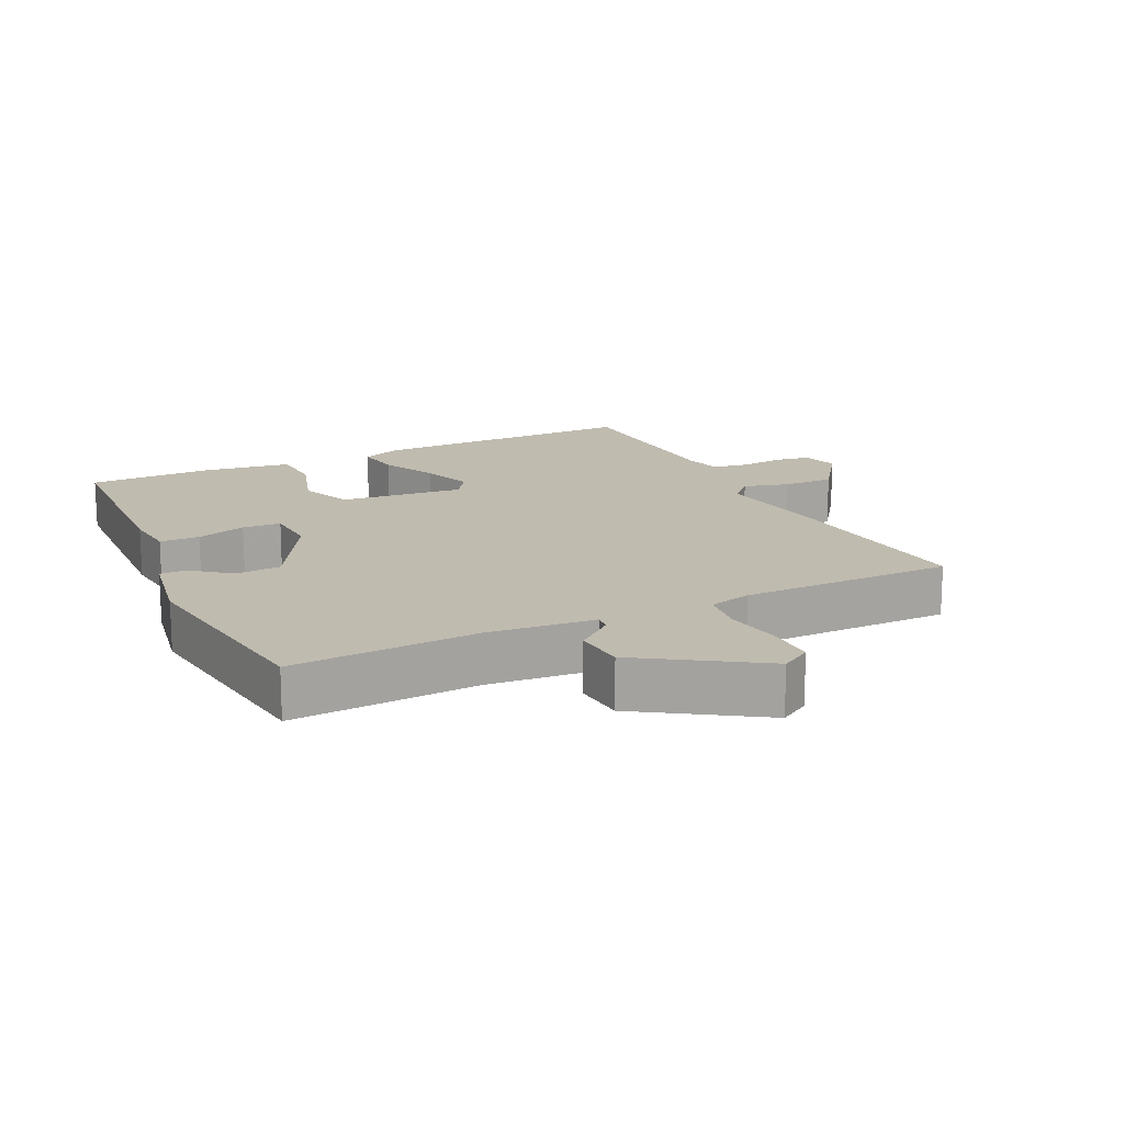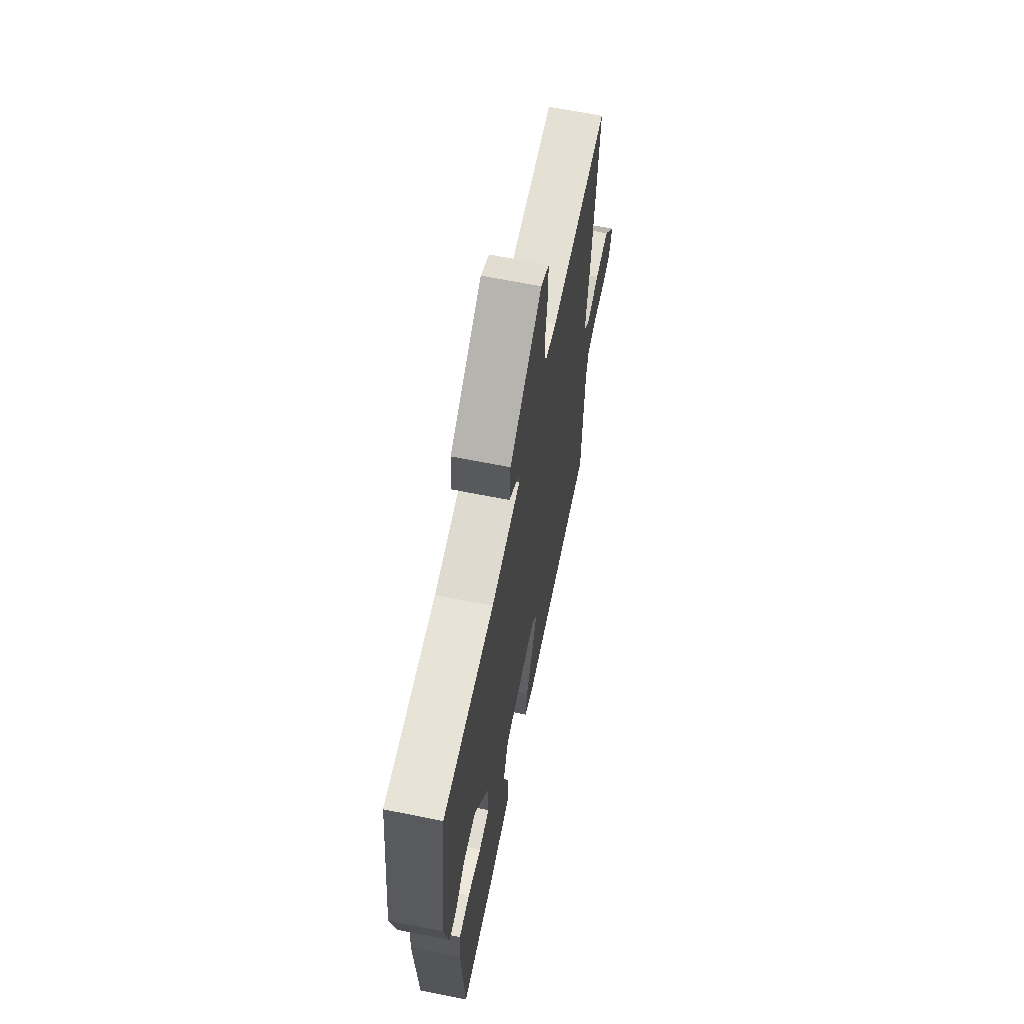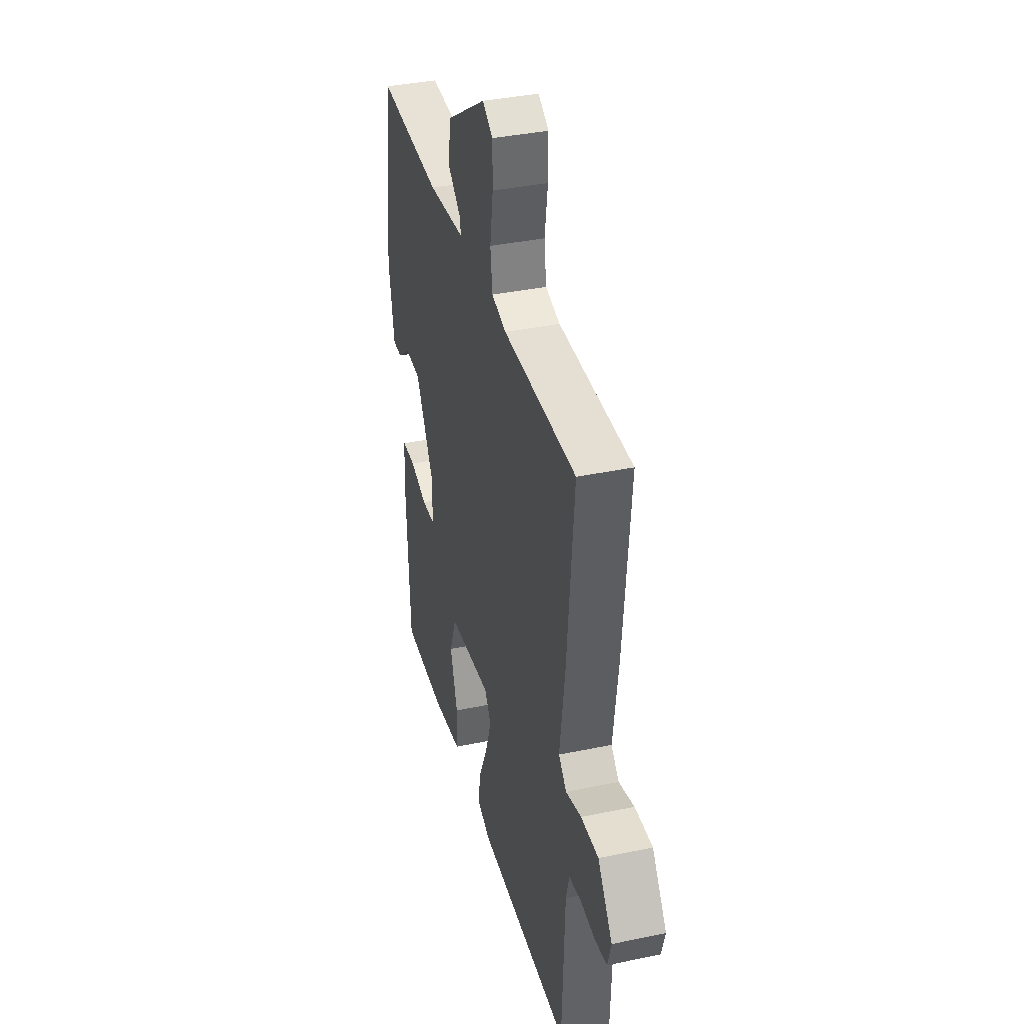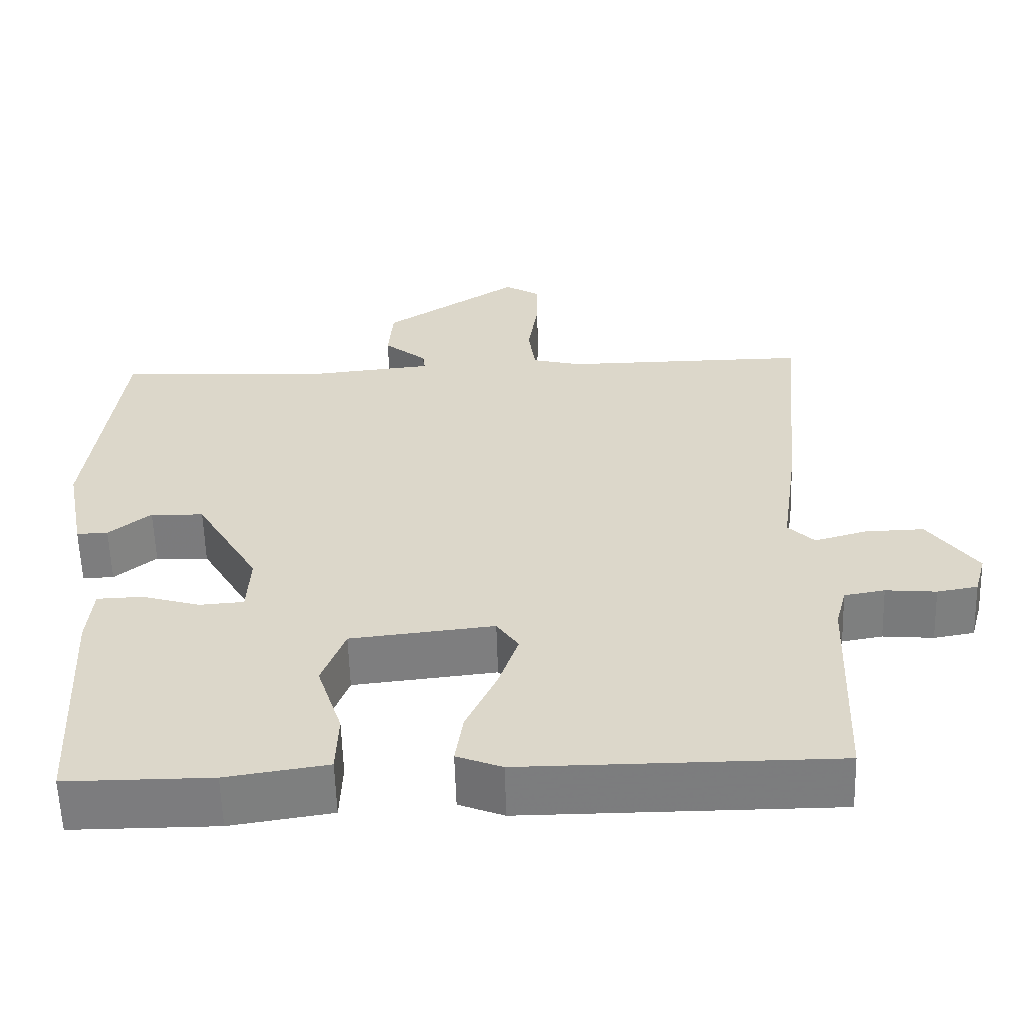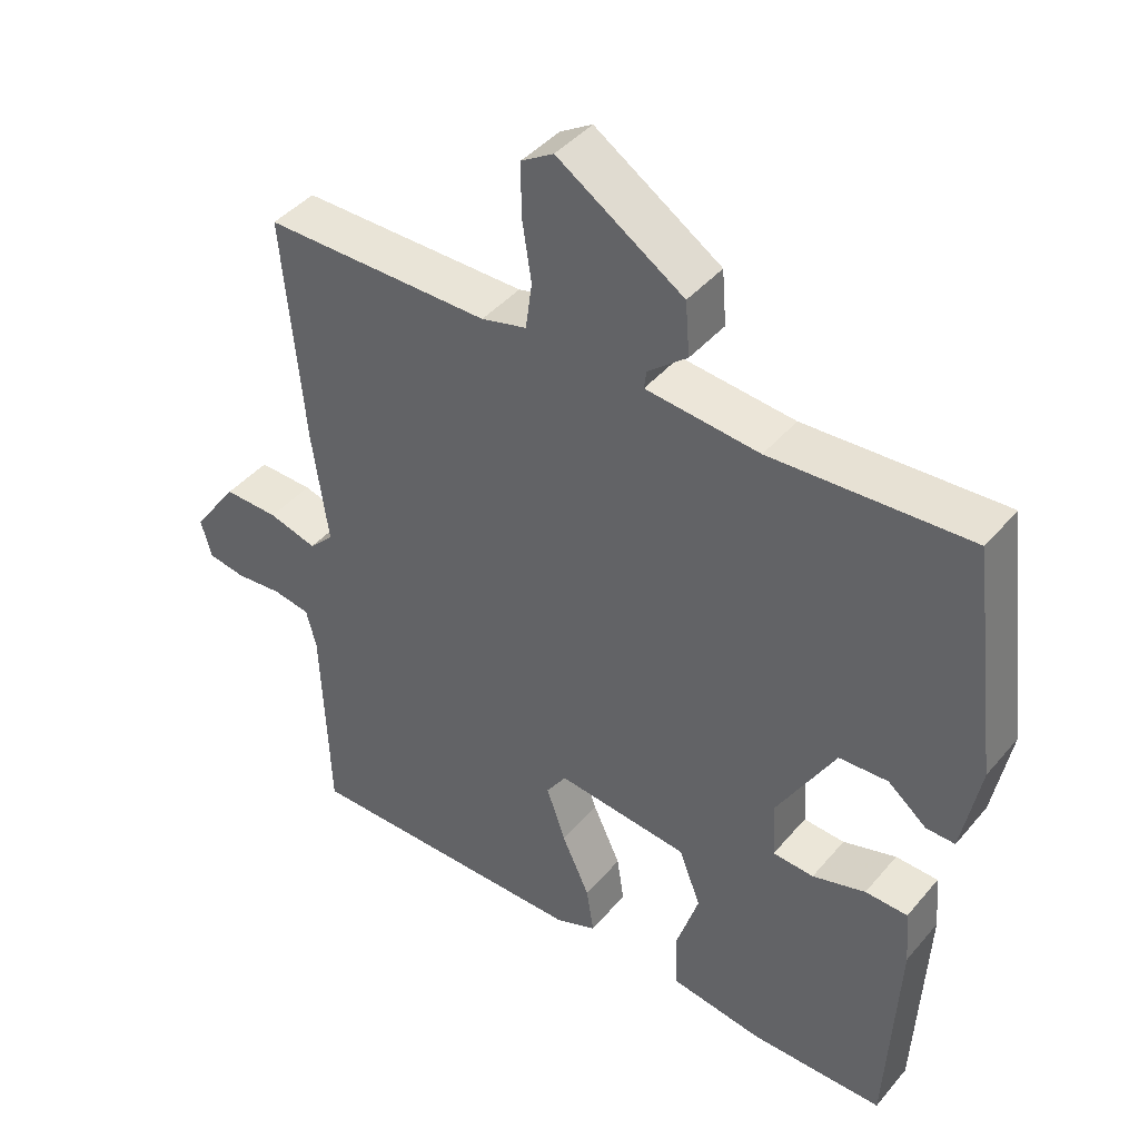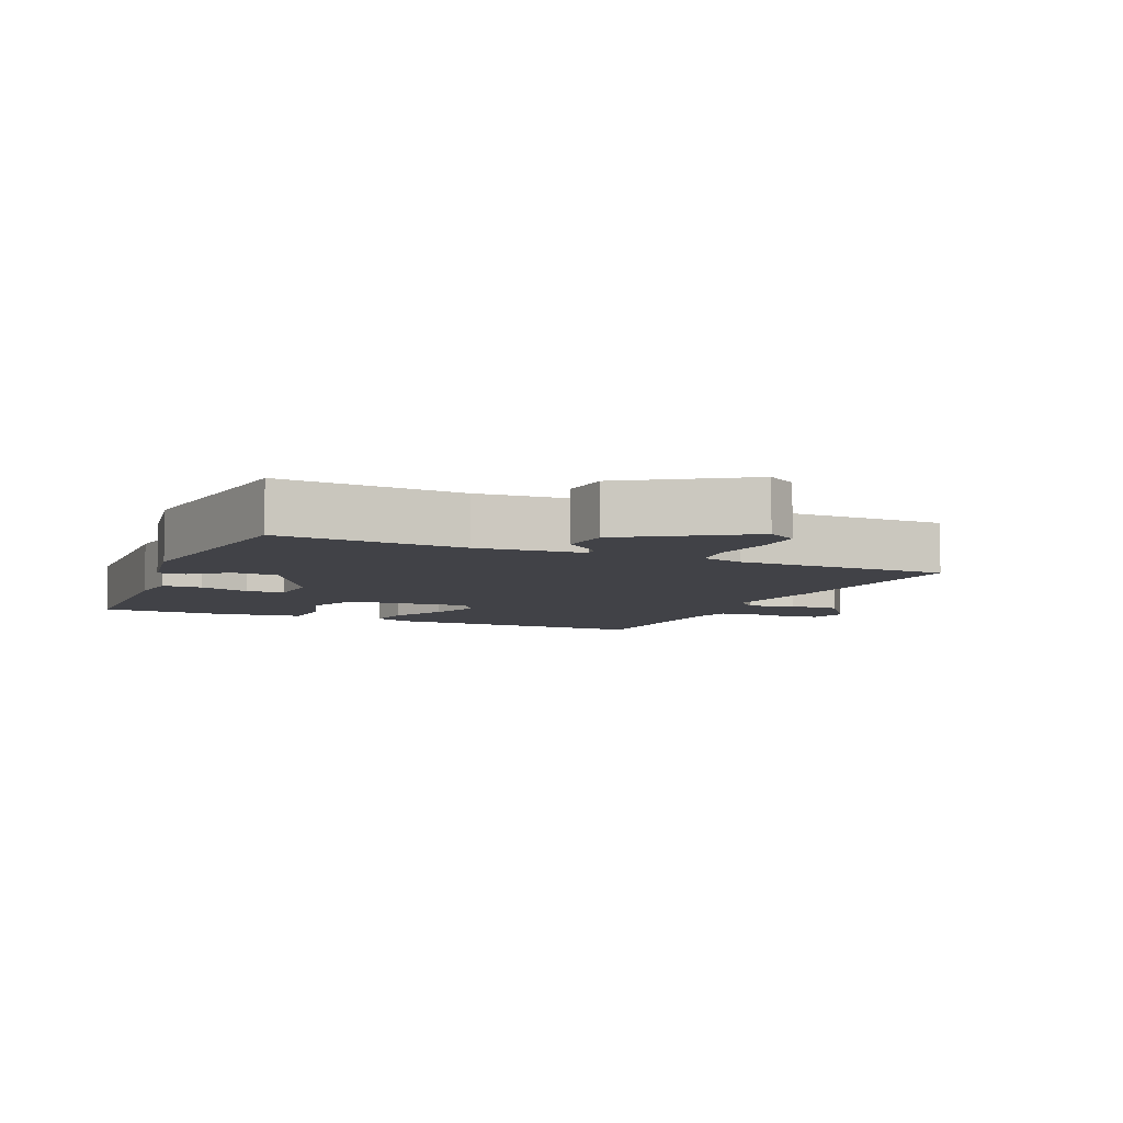
<metadata>
{"format":"obj","ext":"obj","renderer":"f3d","projection":"perspective","resolution":1024,"background":"white","views":[{"elev":16.2,"azim":-26.3,"up":"+Y"},{"elev":64.9,"azim":-78.5,"up":"+Z"},{"elev":37.4,"azim":75.0,"up":"+Z"},{"elev":-58.9,"azim":1.7,"up":"+Z"},{"elev":42.5,"azim":-143.4,"up":"+Z"},{"elev":-6.8,"azim":-24.4,"up":"+Y"}]}
</metadata>
<code>
v 0.478 0.07 -0.494
v 0.077 0.07 -0.495
v 0.019 0.07 -0.472
v 0.029 0.07 -0.406
v 0.068 0.07 -0.322
v 0.094 0.07 -0.246
v 0.066 0.07 -0.205
v -0.118 0.07 -0.225
v -0.148 0.07 -0.304
v -0.116 0.07 -0.403
v -0.119 0.07 -0.482
v -0.249 0.07 -0.502
v -0.435 0.07 -0.502
v -0.451 0.07 -0.197
v -0.444 0.07 -0.12
v -0.385 0.07 -0.118
v -0.311 0.07 -0.14
v -0.254 0.07 -0.136
v -0.25 0.07 -0.057
v -0.331 0.07 0.082
v -0.399 0.07 0.085
v -0.453 0.07 0.041
v -0.493 0.07 0.04
v -0.518 0.07 0.171
v -0.478 0.07 0.492
v -0.202 0.07 0.478
v -0.044 0.07 0.494
v -0.047 0.07 0.519
v -0.102 0.07 0.564
v -0.096 0.07 0.639
v 0.079 0.07 0.754
v 0.124 0.07 0.727
v 0.124 0.07 0.655
v 0.111 0.07 0.569
v 0.12 0.07 0.503
v 0.183 0.07 0.487
v 0.498 0.07 0.489
v 0.469 0.07 0.17
v 0.447 0.07 0.011
v 0.481 0.07 -0.023
v 0.548 0.07 -0.004
v 0.624 0.07 -0.002
v 0.687 0.07 -0.089
v 0.672 0.07 -0.143
v 0.62 0.07 -0.152
v 0.555 0.07 -0.146
v 0.503 0.07 -0.155
v 0.489 0.07 -0.209
v 0.478 0 -0.494
v 0.077 0 -0.495
v 0.019 0 -0.472
v 0.029 0 -0.406
v 0.068 0 -0.322
v 0.094 0 -0.246
v 0.066 0 -0.205
v -0.118 0 -0.225
v -0.148 0 -0.304
v -0.116 0 -0.403
v -0.119 0 -0.482
v -0.249 0 -0.502
v -0.435 0 -0.502
v -0.451 0 -0.197
v -0.444 0 -0.12
v -0.385 0 -0.118
v -0.311 0 -0.14
v -0.254 0 -0.136
v -0.25 0 -0.057
v -0.331 0 0.082
v -0.399 0 0.085
v -0.453 0 0.041
v -0.493 0 0.04
v -0.518 0 0.171
v -0.478 0 0.492
v -0.202 0 0.478
v -0.044 0 0.494
v -0.047 0 0.519
v -0.102 0 0.564
v -0.096 0 0.639
v 0.079 0 0.754
v 0.124 0 0.727
v 0.124 0 0.655
v 0.111 0 0.569
v 0.12 0 0.503
v 0.183 0 0.487
v 0.498 0 0.489
v 0.469 0 0.17
v 0.447 0 0.011
v 0.481 0 -0.023
v 0.548 0 -0.004
v 0.624 0 -0.002
v 0.687 0 -0.089
v 0.672 0 -0.143
v 0.62 0 -0.152
v 0.555 0 -0.146
v 0.503 0 -0.155
v 0.489 0 -0.209
f 44 45 46
f 43 44 46
f 42 43 46
f 41 42 46
f 40 41 46
f 39 40 46 47
f 36 37 38 39
f 39 47 48
f 36 39 48
f 35 36 48
f 32 33 34
f 31 32 34
f 30 31 34
f 29 30 34
f 28 29 34
f 27 28 34 35
f 35 48 1
f 27 35 1
f 26 27 1
f 24 25 26
f 23 24 26
f 22 23 26
f 21 22 26
f 15 16 17
f 14 15 17
f 13 14 17
f 12 13 17
f 11 12 17
f 10 11 17
f 9 10 17
f 8 9 17 18
f 7 8 18 19
f 3 4 5
f 2 3 5
f 1 2 5
f 1 5 6
f 26 1 6 7
f 20 21 26
f 7 19 20 26
f 94 93 92
f 94 92 91
f 94 91 90
f 94 90 89
f 94 89 88
f 95 94 88 87
f 87 86 85 84
f 96 95 87
f 96 87 84
f 96 84 83
f 82 81 80
f 82 80 79
f 82 79 78
f 82 78 77
f 82 77 76
f 83 82 76 75
f 49 96 83
f 49 83 75
f 49 75 74
f 74 73 72
f 74 72 71
f 74 71 70
f 74 70 69
f 65 64 63
f 65 63 62
f 65 62 61
f 65 61 60
f 65 60 59
f 65 59 58
f 65 58 57
f 66 65 57 56
f 67 66 56 55
f 53 52 51
f 53 51 50
f 53 50 49
f 54 53 49
f 55 54 49 74
f 74 69 68
f 74 68 67 55
f 1 49 50 2
f 2 50 51 3
f 3 51 52 4
f 4 52 53 5
f 5 53 54 6
f 6 54 55 7
f 7 55 56 8
f 8 56 57 9
f 9 57 58 10
f 10 58 59 11
f 11 59 60 12
f 12 60 61 13
f 13 61 62 14
f 14 62 63 15
f 15 63 64 16
f 16 64 65 17
f 17 65 66 18
f 18 66 67 19
f 19 67 68 20
f 20 68 69 21
f 21 69 70 22
f 22 70 71 23
f 23 71 72 24
f 24 72 73 25
f 25 73 74 26
f 26 74 75 27
f 27 75 76 28
f 28 76 77 29
f 29 77 78 30
f 30 78 79 31
f 31 79 80 32
f 32 80 81 33
f 33 81 82 34
f 34 82 83 35
f 35 83 84 36
f 36 84 85 37
f 37 85 86 38
f 38 86 87 39
f 39 87 88 40
f 40 88 89 41
f 41 89 90 42
f 42 90 91 43
f 43 91 92 44
f 44 92 93 45
f 45 93 94 46
f 46 94 95 47
f 47 95 96 48
f 48 96 49 1

</code>
